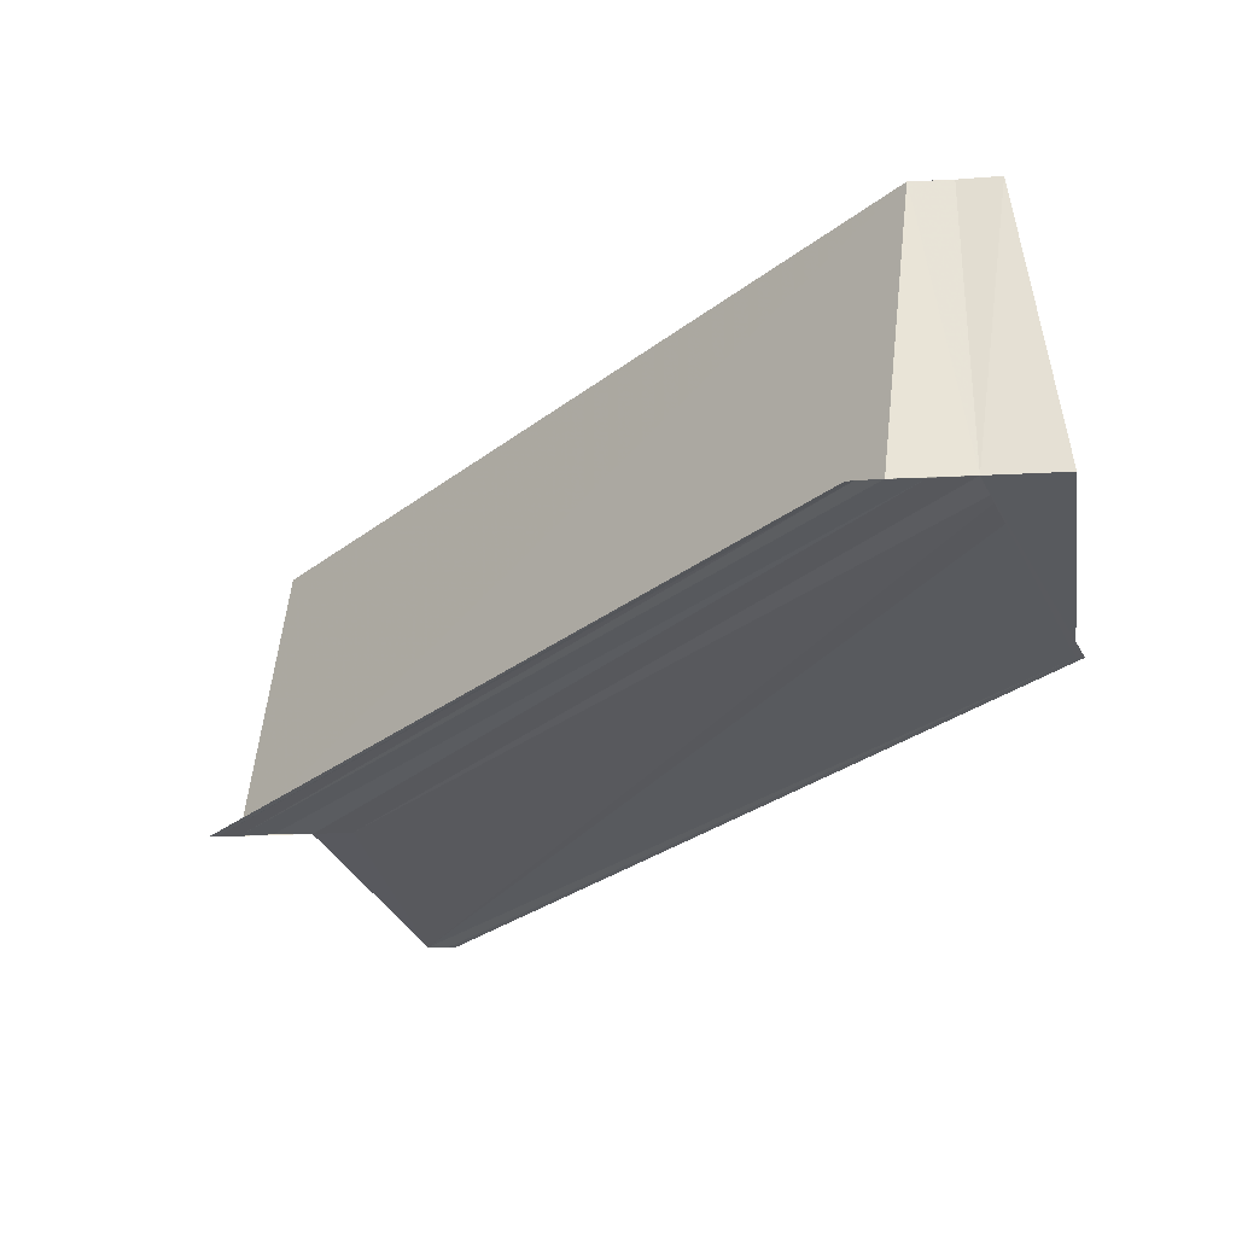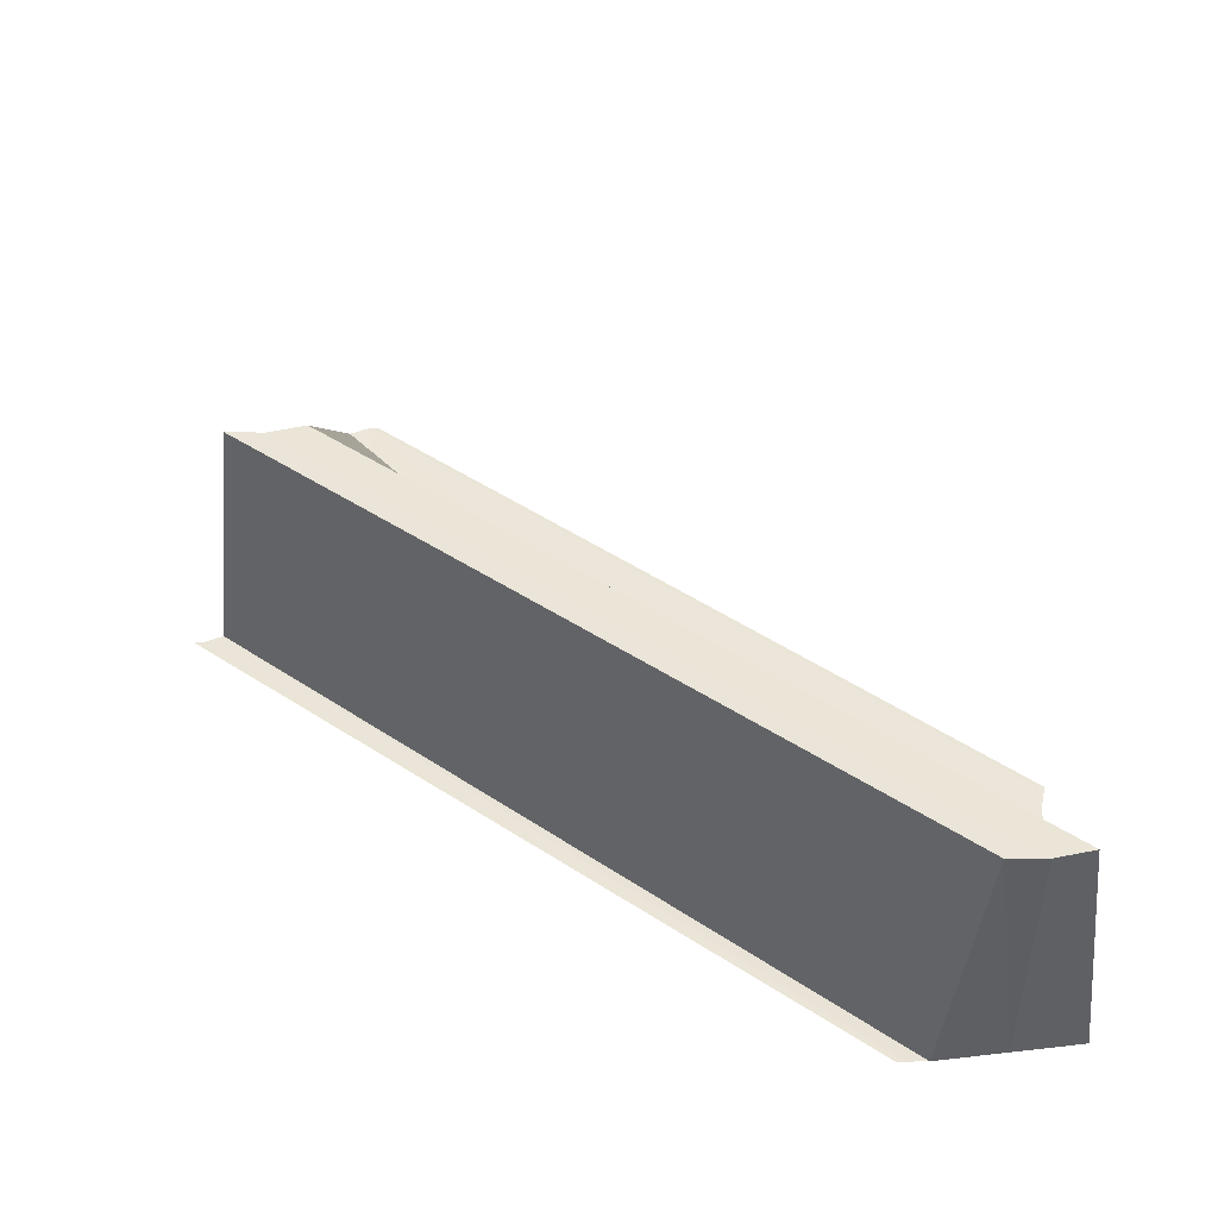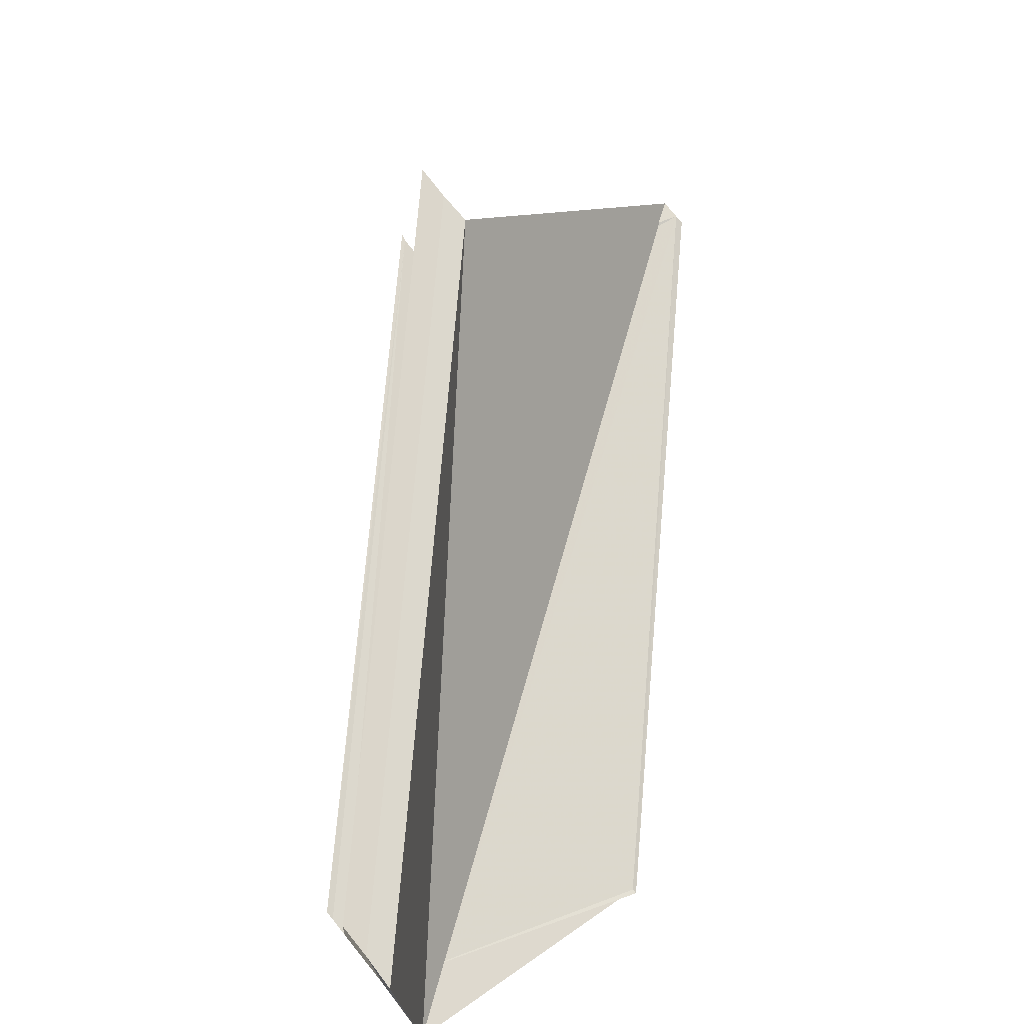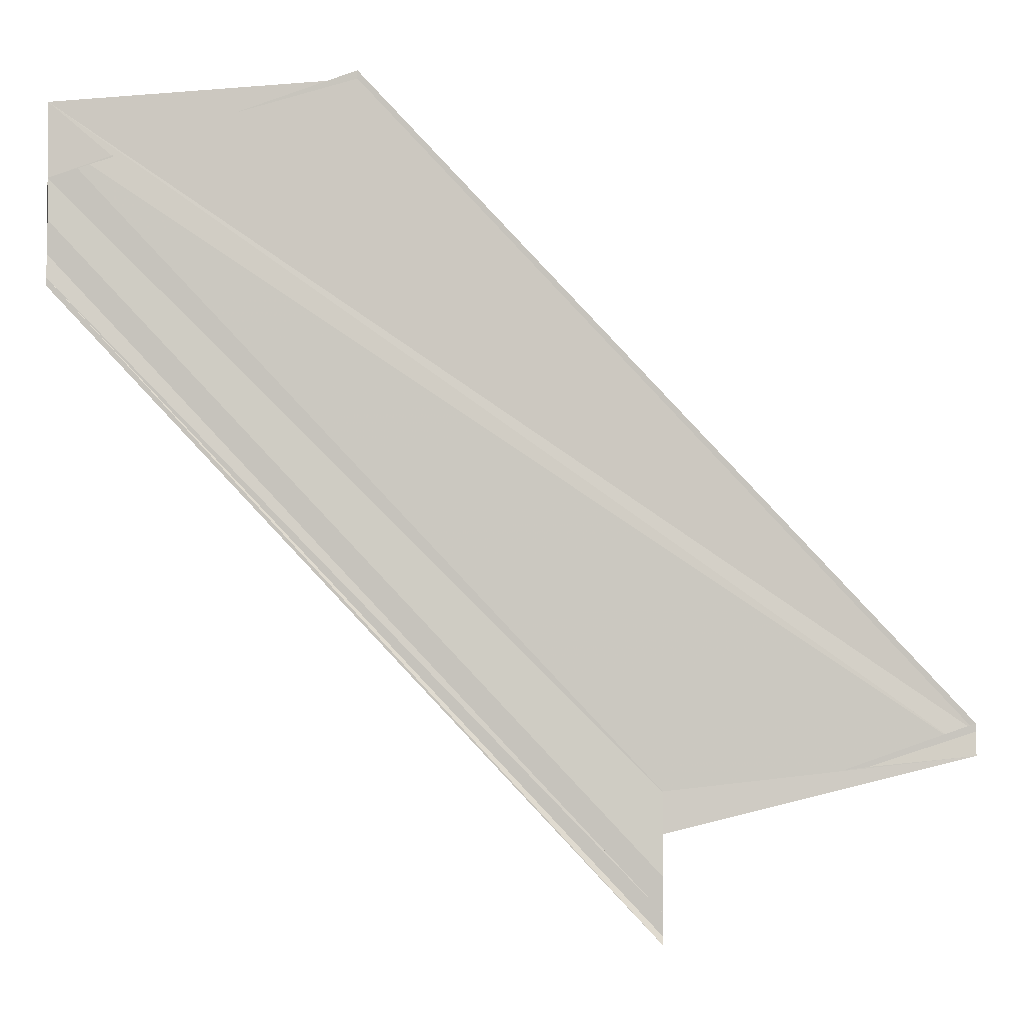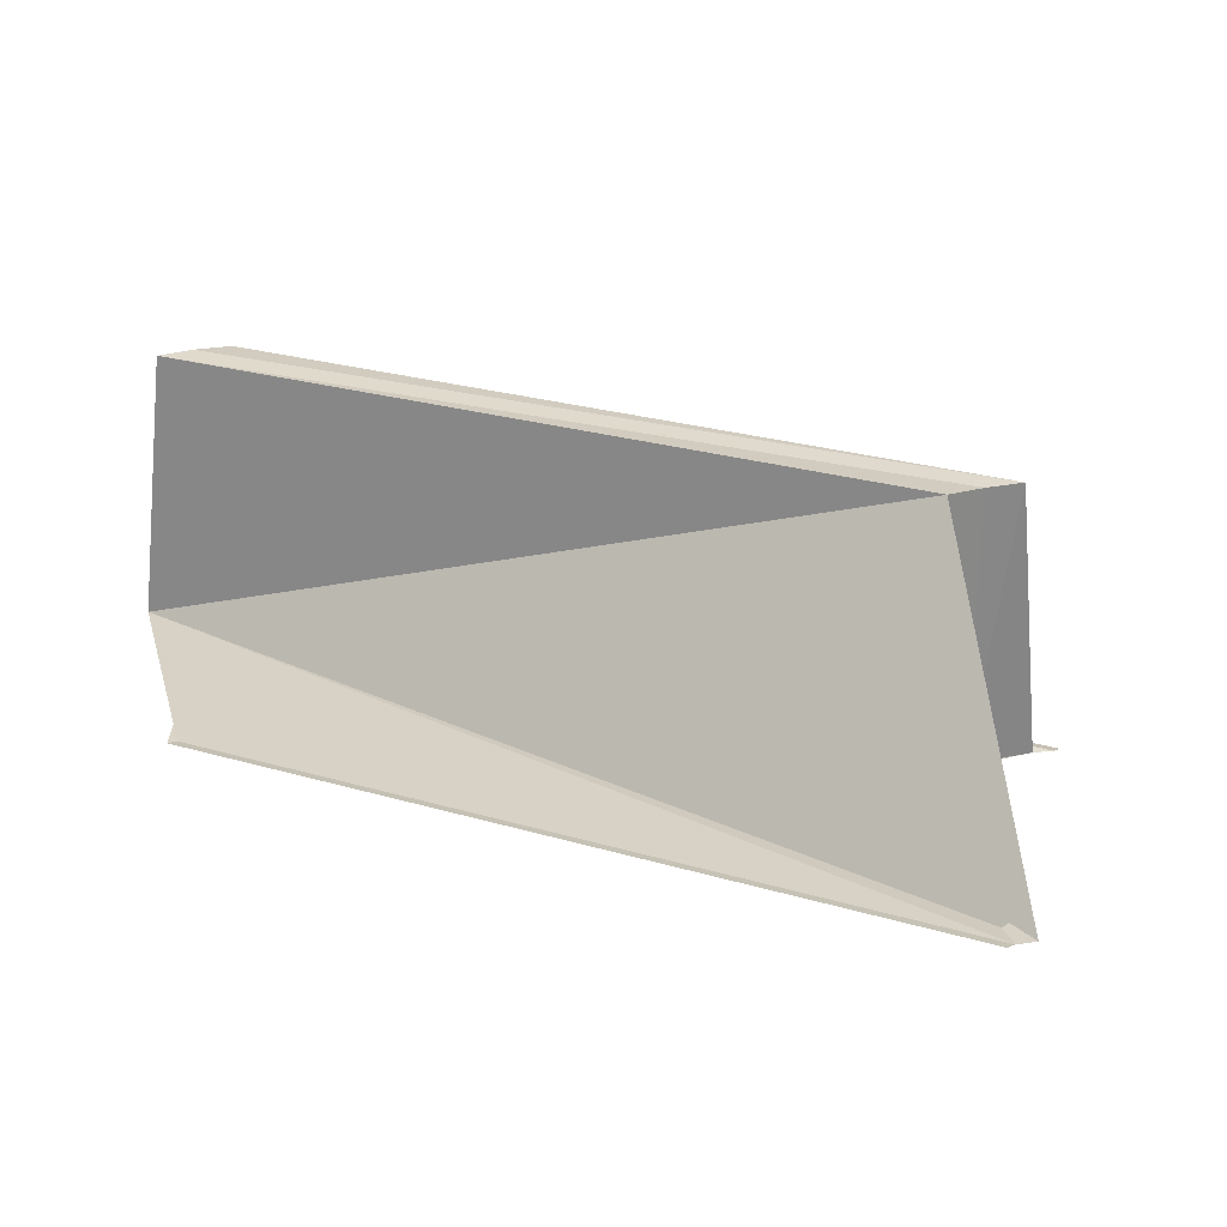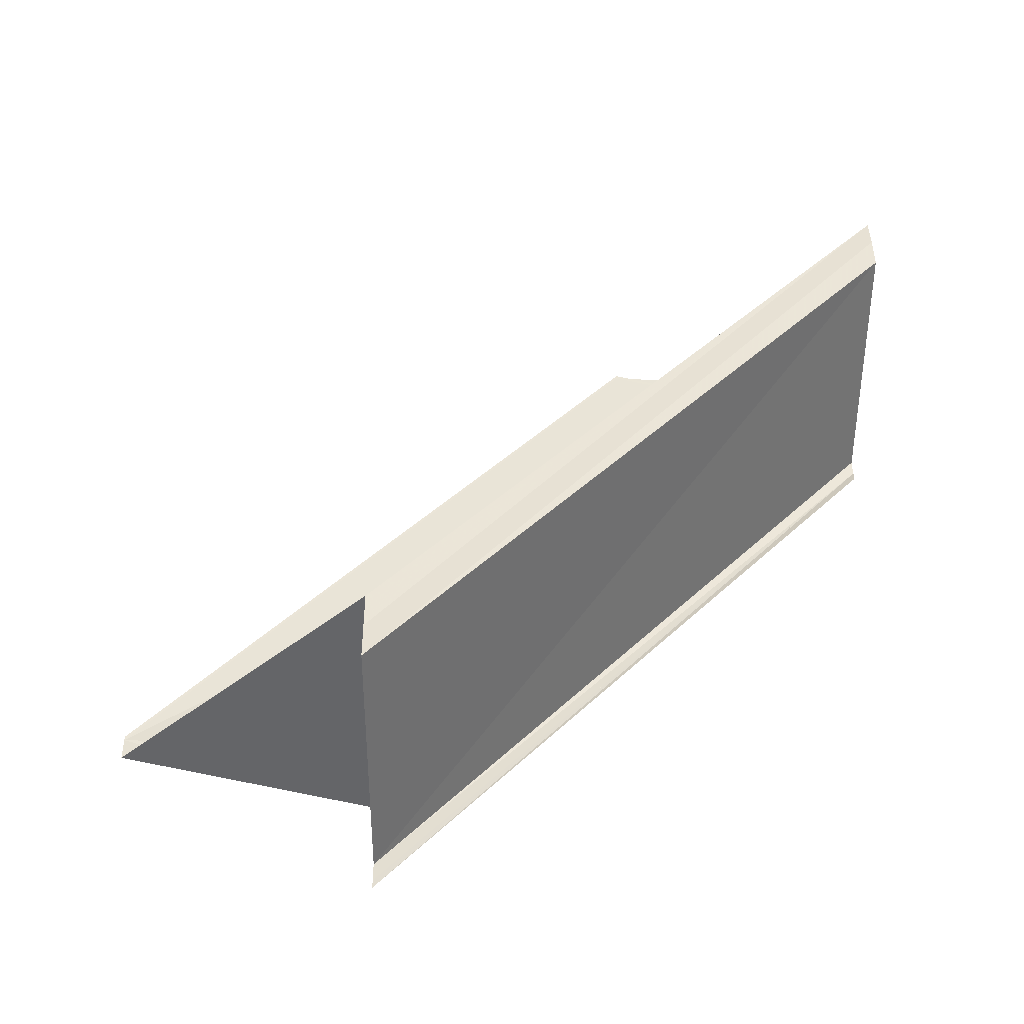
<metadata>
{"format":"obj","ext":"obj","renderer":"f3d","projection":"perspective","resolution":1024,"background":"white","views":[{"elev":-30.5,"azim":-85.8,"up":"+Y"},{"elev":47.5,"azim":-96.9,"up":"+Y"},{"elev":72.8,"azim":-38.5,"up":"+Y"},{"elev":-3.2,"azim":0.0,"up":"+Z"},{"elev":26.8,"azim":71.1,"up":"+Y"},{"elev":43.8,"azim":179.4,"up":"+Y"}]}
</metadata>
<code>
o 20895
v 2218 1873 7.824
v 2218 1873 7.823
v 2218 1873 7.803
v 2218 1873 7.801
v 2218 1873 7.821
v 2218 1873 7.823
v 2218 1873 7.821
v 2218 1873 7.8
v 2218 1873 7.801
v 2218 1873 7.803
v 2218 1873 7.804
v 2218 1873 7.821
v 2218 1873 7.8
v 2218 1873 7.804
v 2218 1873 7.805
v 2218 1873 7.825
v 2218 1873 7.803
v 2218 1873 7.805
v 2218 1873 7.826
v 2218 1873 7.805
v 2218 1873 7.824
v 2218 1873 7.823
v 2218 1873 7.825
v 2218 1873 7.801
v 2218 1873 7.803
v 2218 1873 7.804
v 2218 1873 7.824
v 2218 1873 7.826
v 2218 1873 7.801
v 2218 1873 7.824
v 2218 1873 7.823
v 2218 1873 7.824
v 2218 1873 7.825
v 2218 1873 7.803
v 2218 1873 7.826
v 2218 1873 7.827
v 2218 1873 7.825
v 2218 1873 7.804
v 2218 1873 7.826
v 2218 1873 7.806
v 2218 1873 7.827
v 2218 1873 7.827
v 2218 1873 7.827
v 2218 1873 7.806
v 2218 1873 7.803
v 2218 1873 7.806
v 2218 1873 7.805
v 2218 1873 7.806
v 2218 1873 7.806
v 2218 1873 7.826
v 2218 1873 7.827
v 2218 1873 7.827
v 2218 1873 7.824
v 2218 1873 7.827
v 2218 1873 7.827
v 2218 1873 7.827
v 2218 1873 7.806
v 2218 1873 7.824
v 2218 1873 7.827
v 2218 1873 7.821
v 2218 1873 7.821
v 2218 1873 7.82
v 2218 1873 7.799
v 2218 1873 7.821
v 2218 1873 7.799
v 2218 1873 7.821
v 2218 1873 7.82
v 2218 1873 7.799
v 2218 1873 7.821
v 2218 1873 7.82
v 2218 1873 7.799
v 2218 1873 7.8
f 1 2 3
f 3 2 4
f 2 5 4
f 1 6 5
f 4 7 8
f 3 8 9
f 3 9 10
f 3 10 11
f 12 6 13
f 14 1 3
f 3 15 14
f 15 16 14
f 16 1 14
f 17 11 18
f 19 16 20
f 1 21 22
f 1 23 21
f 13 22 24
f 25 23 26
f 27 28 23
f 29 30 25
f 31 32 29
f 32 33 34
f 27 35 36
f 37 35 38
f 38 39 18
f 40 39 18
f 41 35 40
f 41 42 40
f 40 43 44
f 45 46 40
f 45 47 40
f 45 48 20
f 45 48 49
f 50 51 20
f 52 51 49
f 53 51 19
f 53 54 55
f 20 56 57
f 49 56 57
f 58 56 59
f 60 61 13
f 62 61 63
f 13 64 65
f 63 64 65
f 66 67 68
f 66 69 68
f 68 70 71
f 68 7 72

</code>
